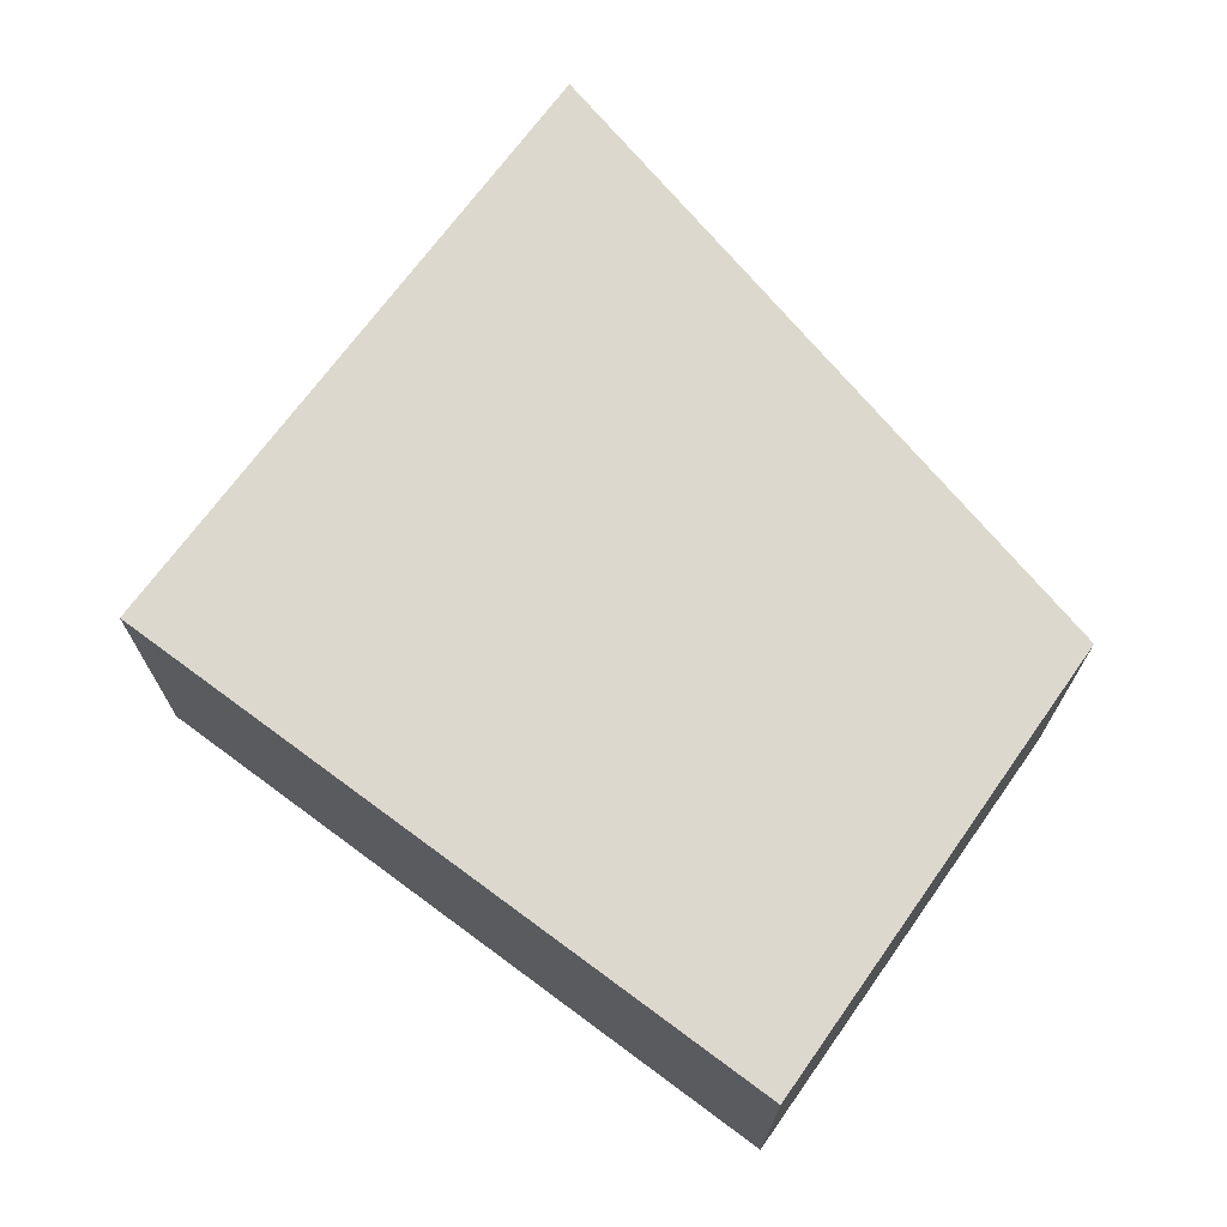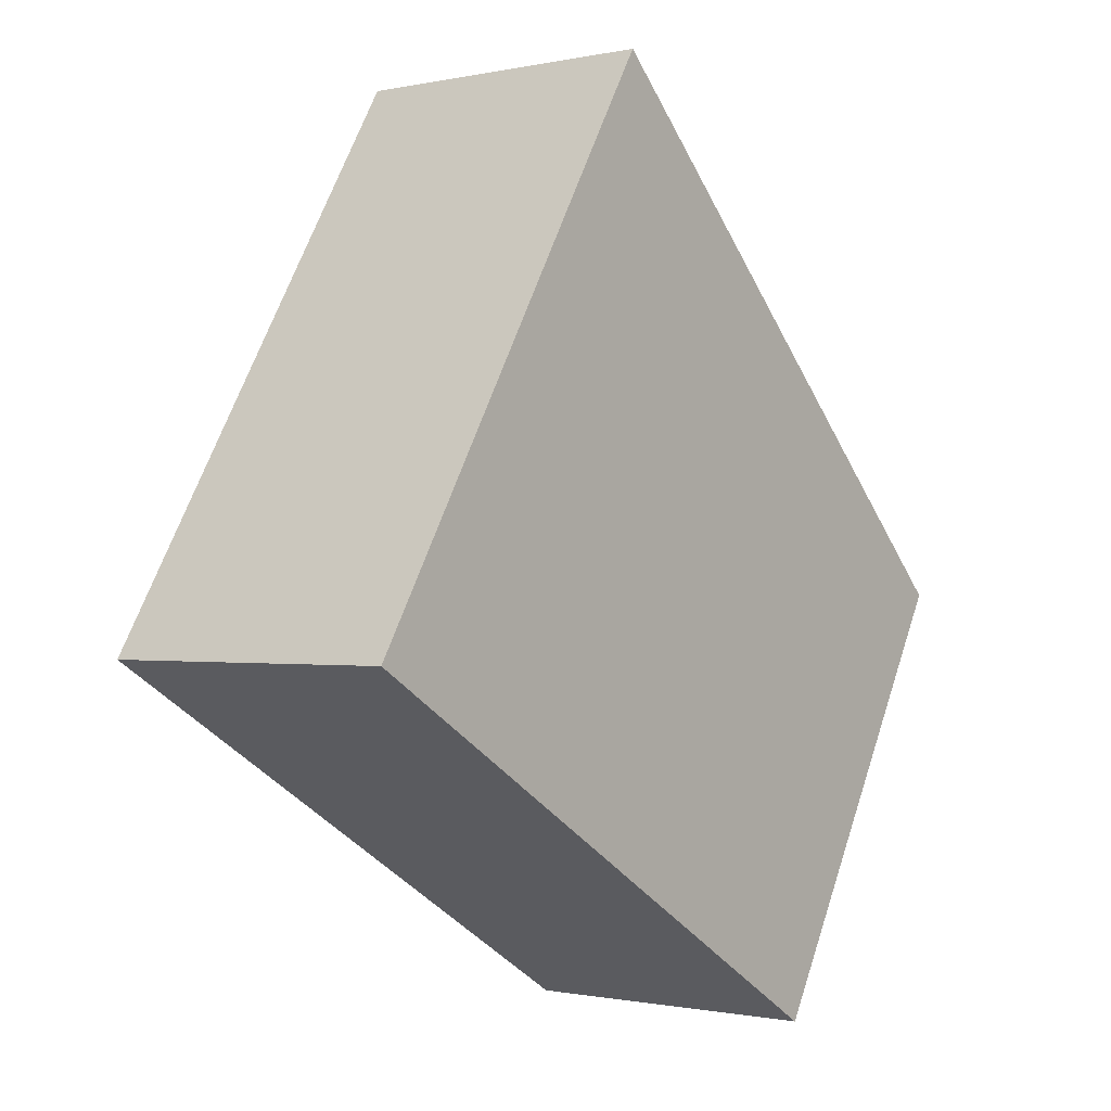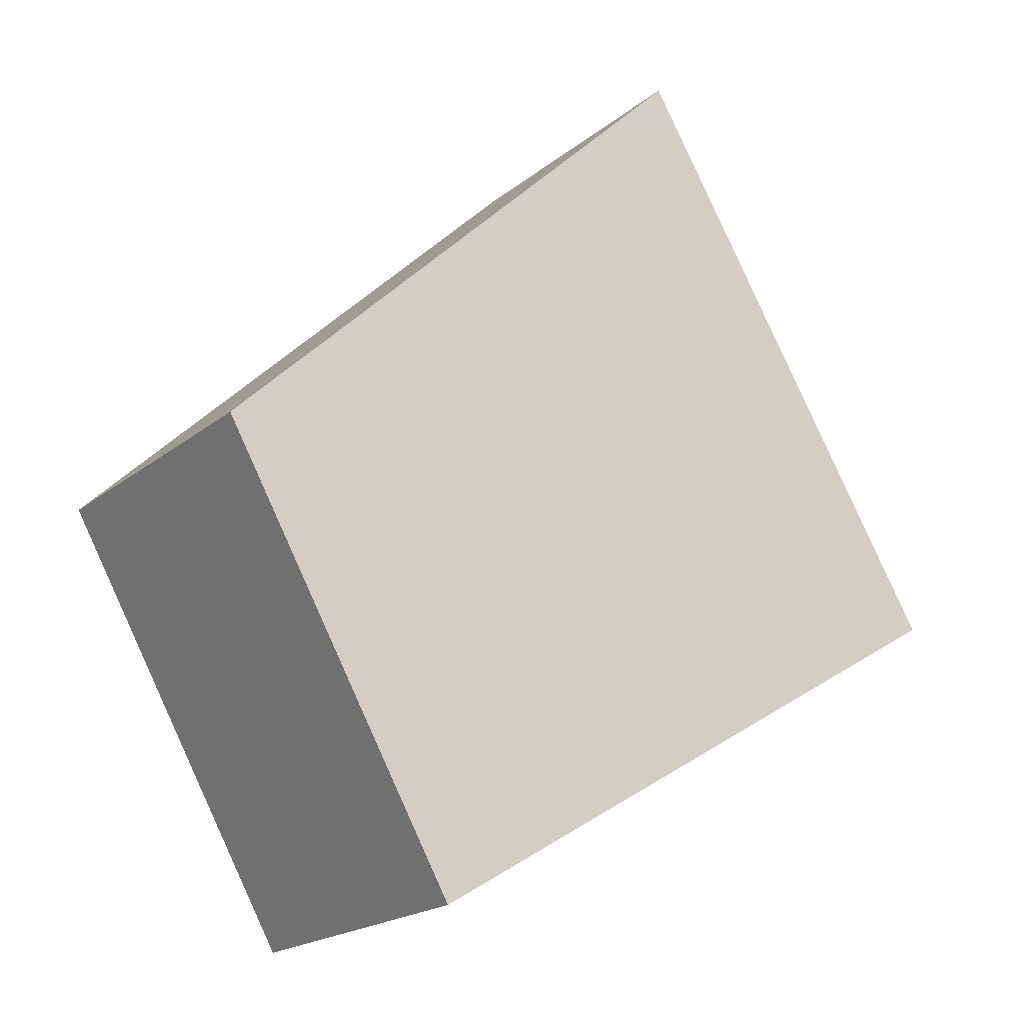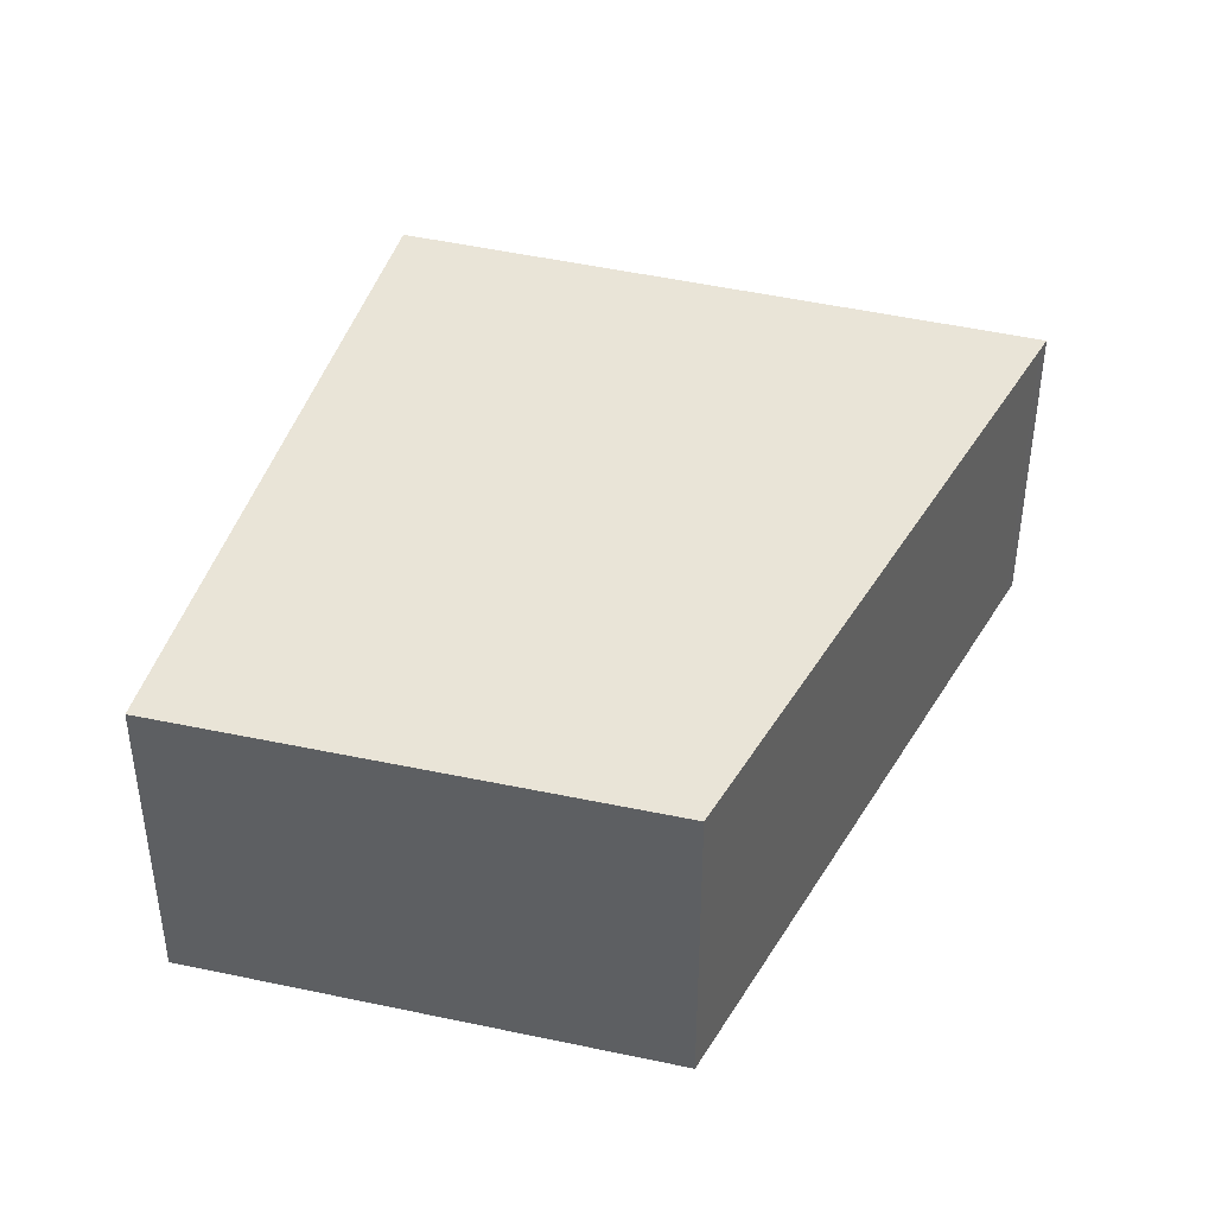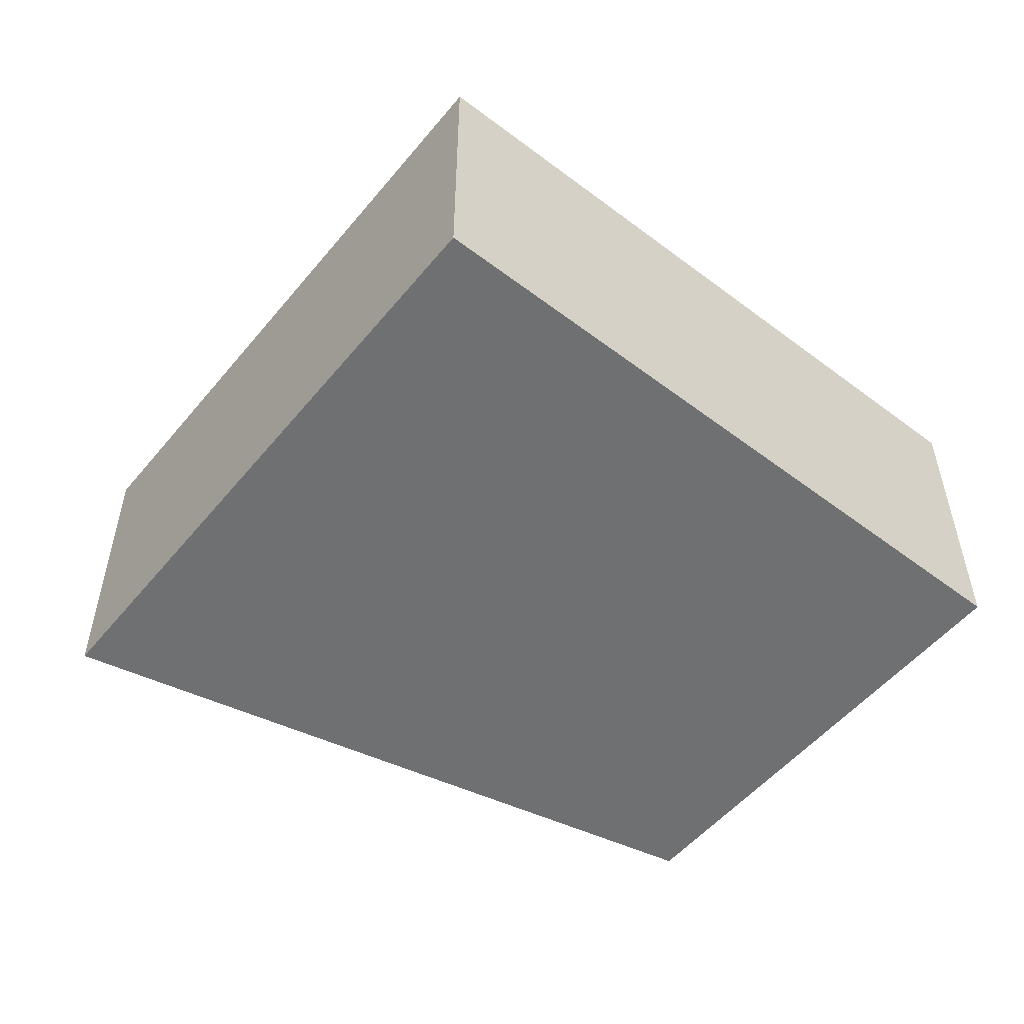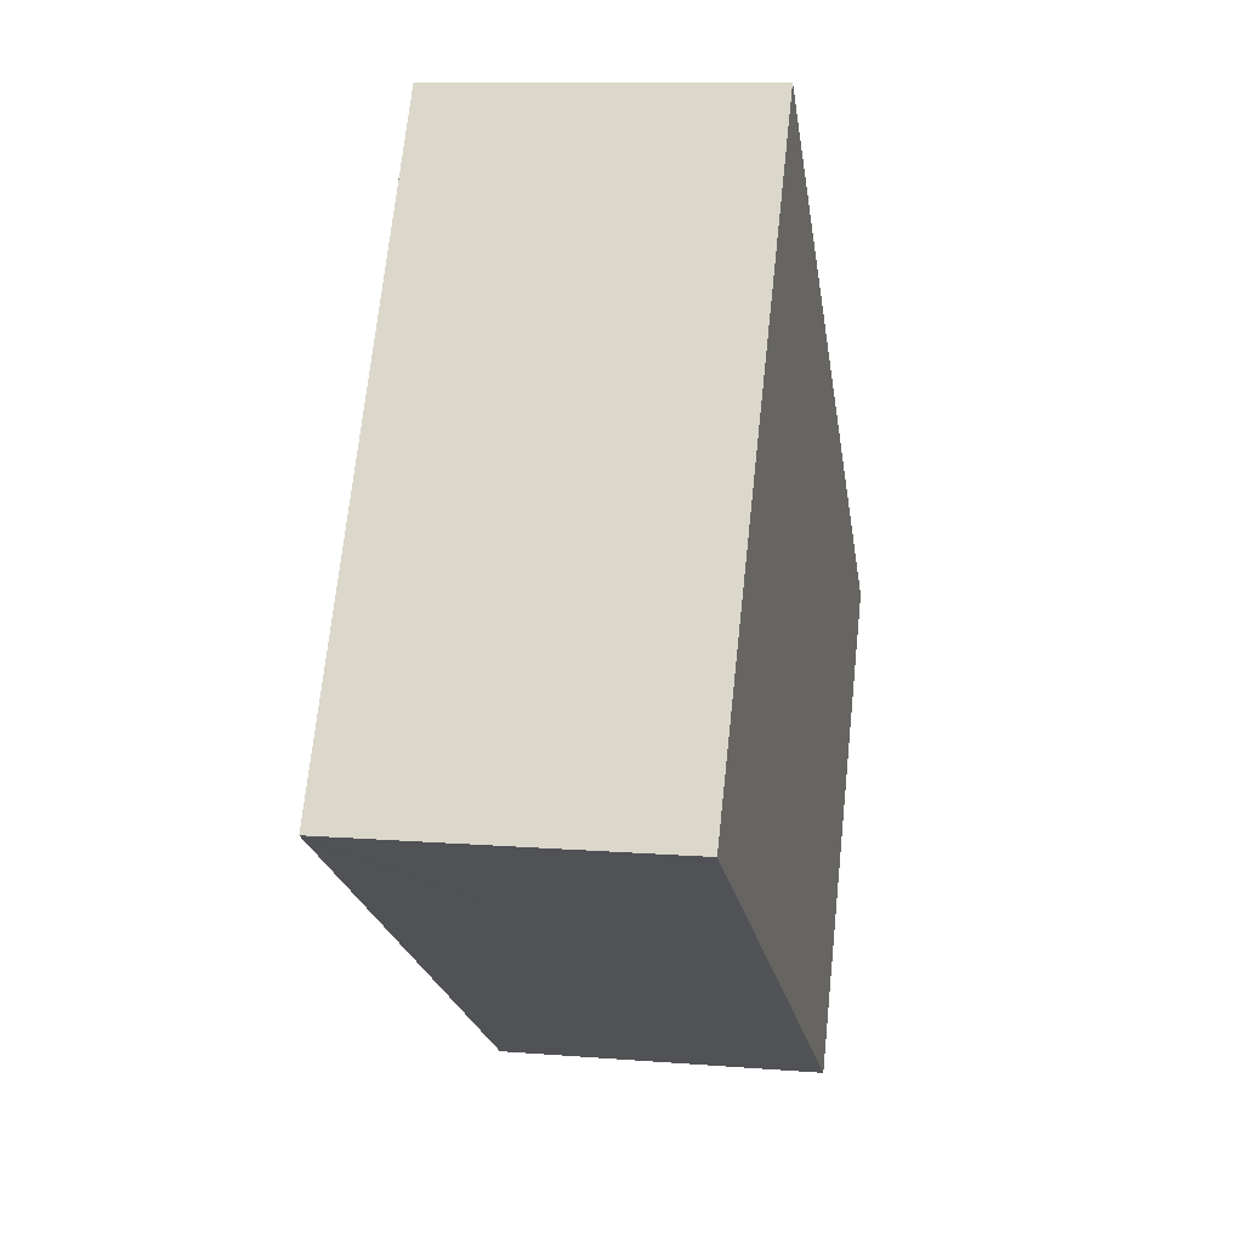
<metadata>
{"format":"obj","ext":"obj","renderer":"f3d","projection":"perspective","resolution":1024,"background":"white","views":[{"elev":72.1,"azim":-174.6,"up":"+Y"},{"elev":-0.8,"azim":128.7,"up":"+Z"},{"elev":-20.0,"azim":-35.1,"up":"+Z"},{"elev":42.9,"azim":-105.6,"up":"+Y"},{"elev":-54.9,"azim":110.1,"up":"+Y"},{"elev":9.9,"azim":101.7,"up":"+Z"}]}
</metadata>
<code>
v  7.747 2.941 -0.586
v  7.329 2.941 0.34
v  7.853 2.941 -0.522
v  4.713 2.941 4.646
v  4.598 2.941 4.532
v  4.233 2.941 -2.711
v  0 2.941 1.801e-16
v  2.253 2.941 -3.909
v  1.952 2.941 -3.413
v  2.24 2.941 -3.917
v  7.853 3.196e-17 -0.522
v  7.747 3.588e-17 -0.586
v  4.233 1.66e-16 -2.711
v  2.253 2.394e-16 -3.909
v  2.24 2.398e-16 -3.917
v  0 0 0
v  1.952 2.09e-16 -3.413
v  4.598 -2.775e-16 4.532
v  4.713 -2.845e-16 4.646
v  7.329 -2.082e-17 0.34
g defaultobject
f 1 2 3
f 2 1 4
f 4 1 5
f 5 1 6
f 5 6 7
f 7 6 8
f 7 8 9
f 9 8 10
f 11 1 3
f 1 11 6
f 6 11 12
f 6 12 13
f 6 13 8
f 8 13 14
f 8 14 10
f 10 14 15
f 15 9 10
f 9 15 7
f 7 15 16
f 16 15 17
f 16 5 7
f 5 16 18
f 5 18 4
f 4 18 19
f 19 2 4
f 2 19 20
f 2 20 3
f 3 20 11
f 20 12 11
f 12 20 13
f 13 20 19
f 13 19 18
f 13 18 16
f 13 16 14
f 14 16 17
f 14 17 15

</code>
